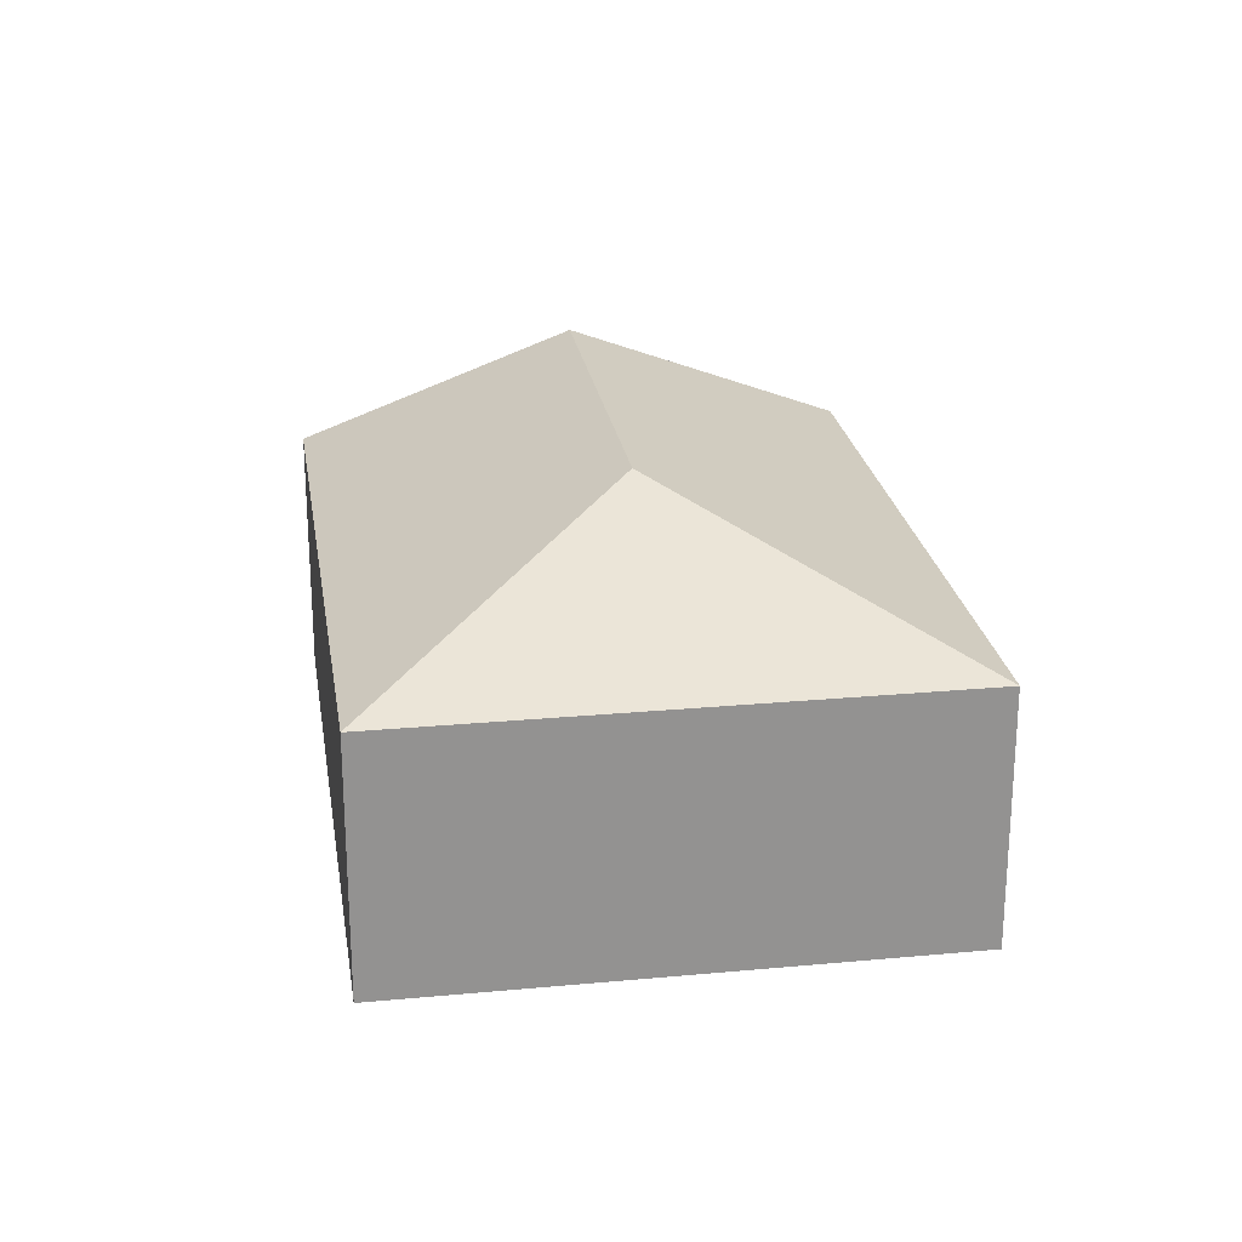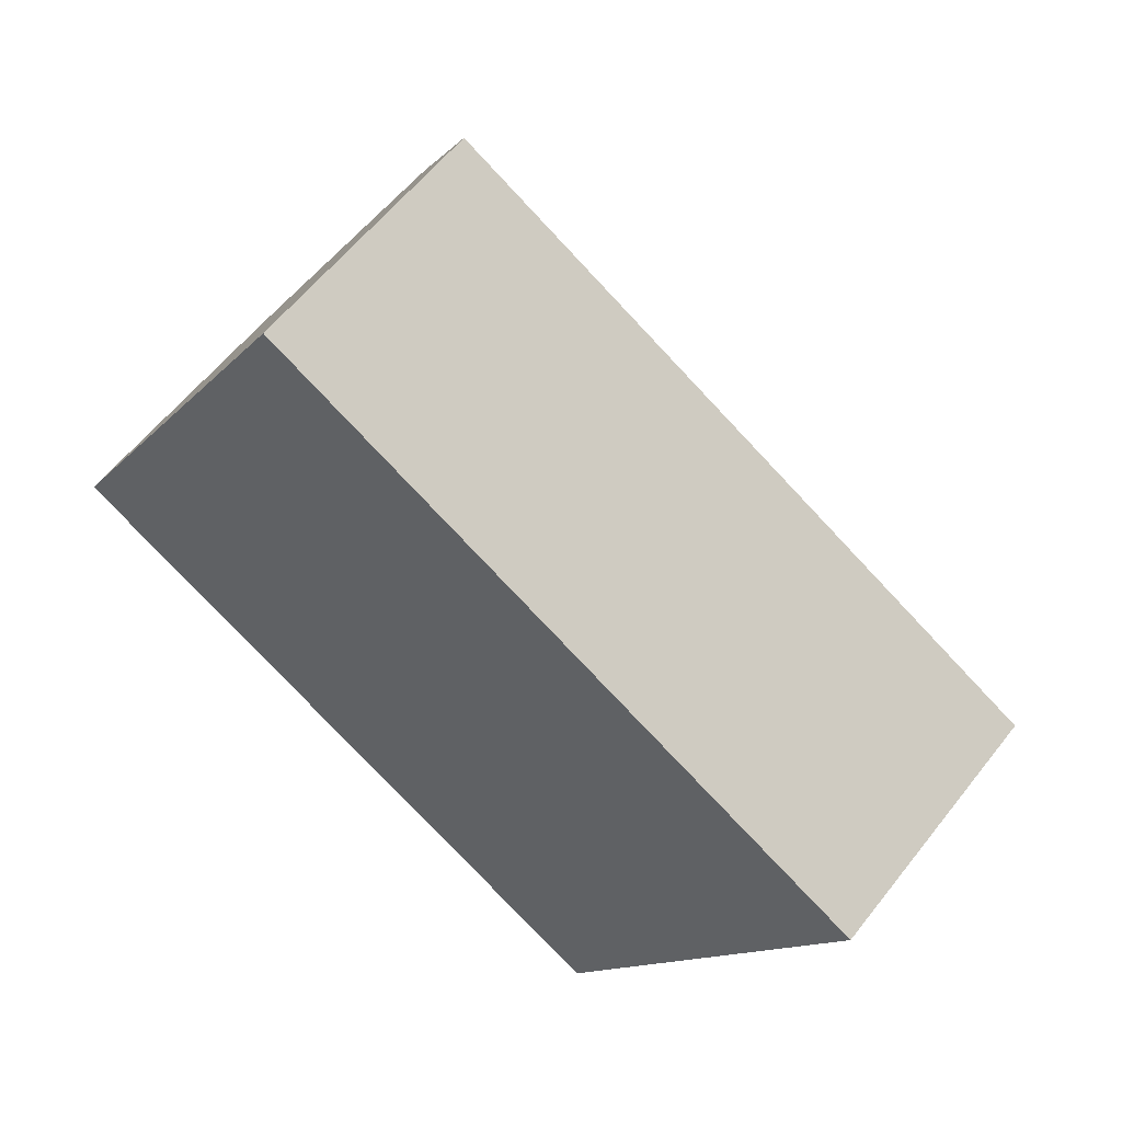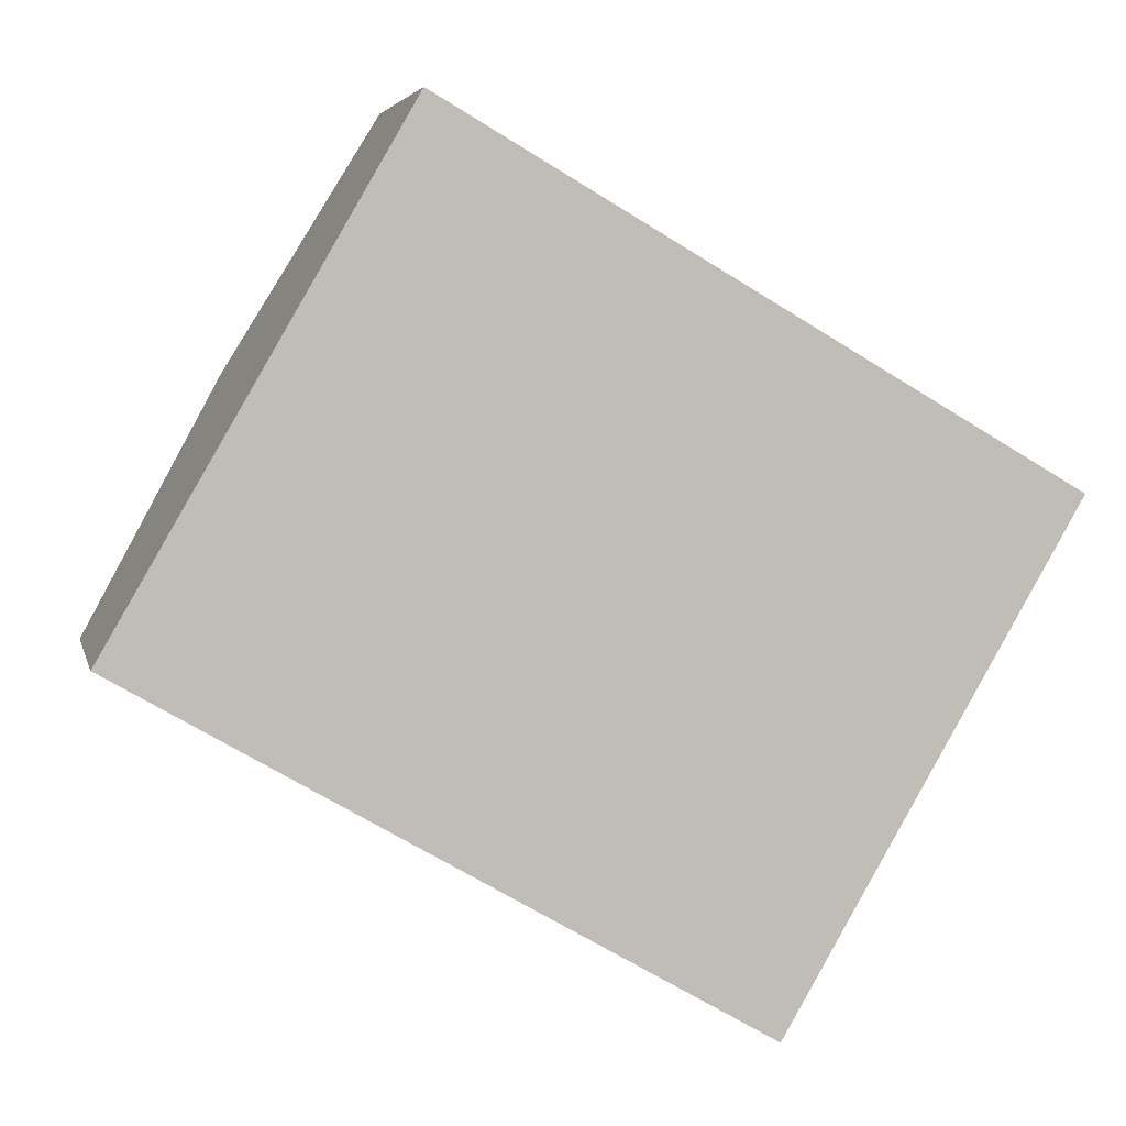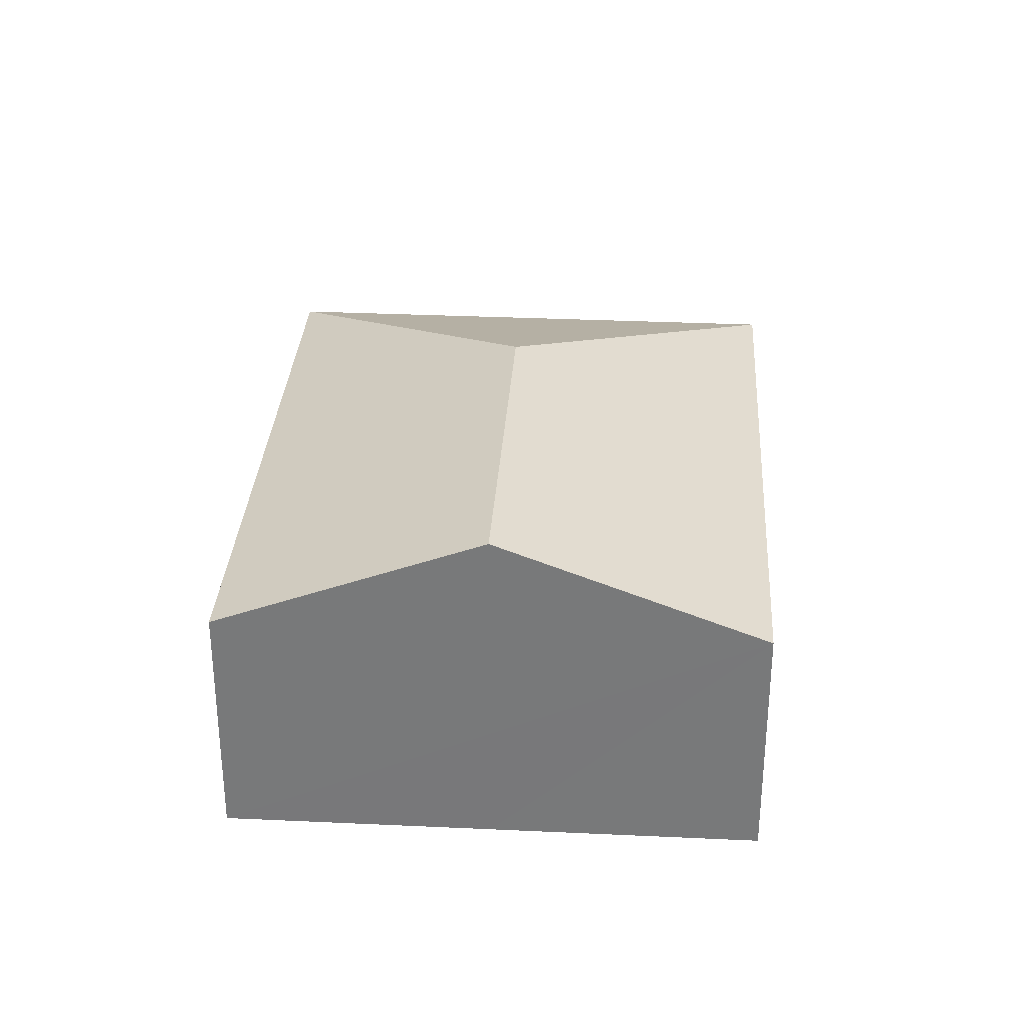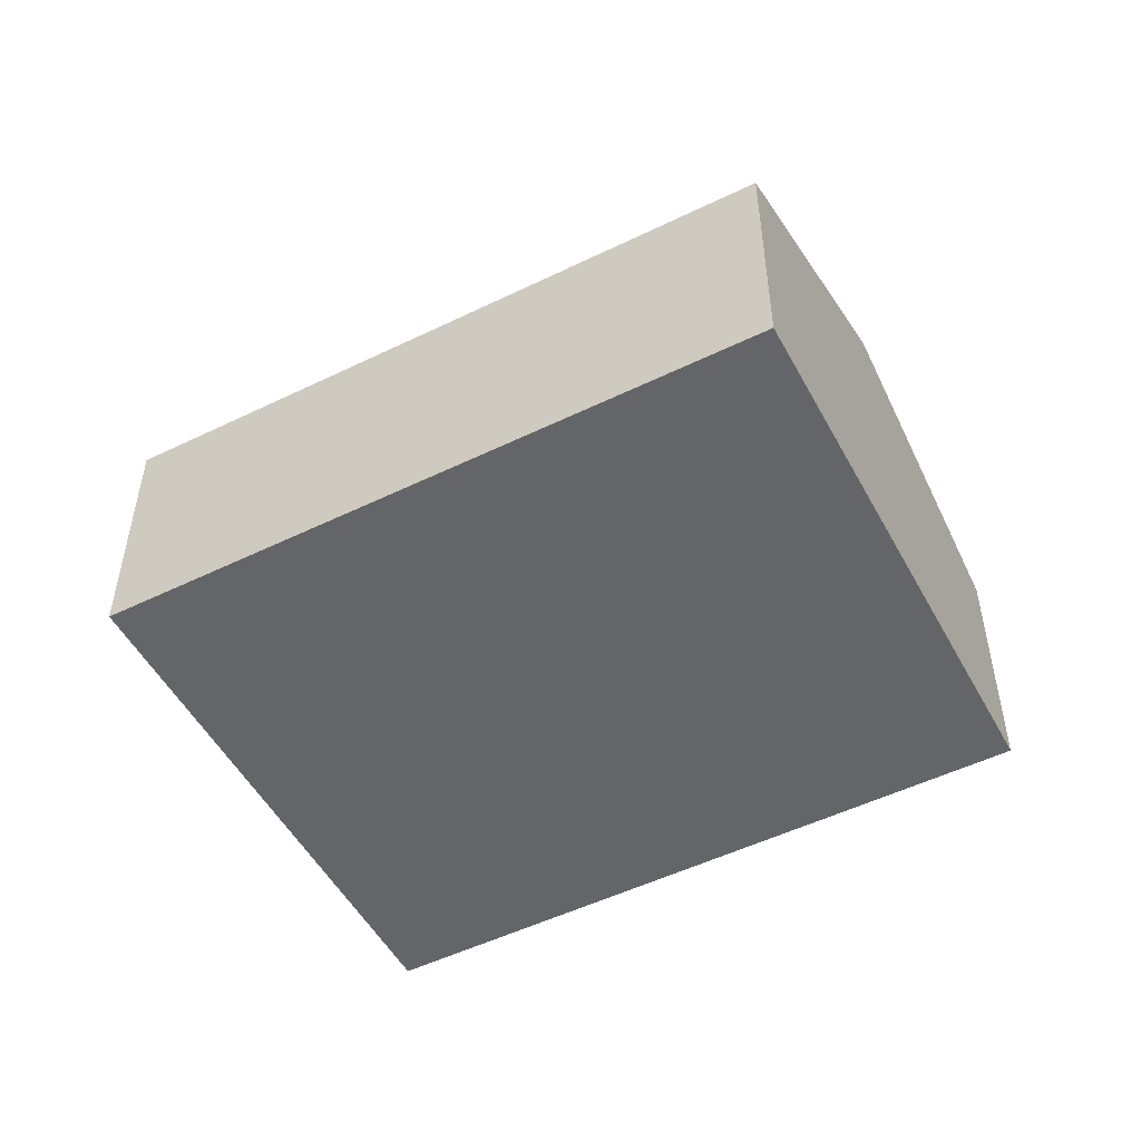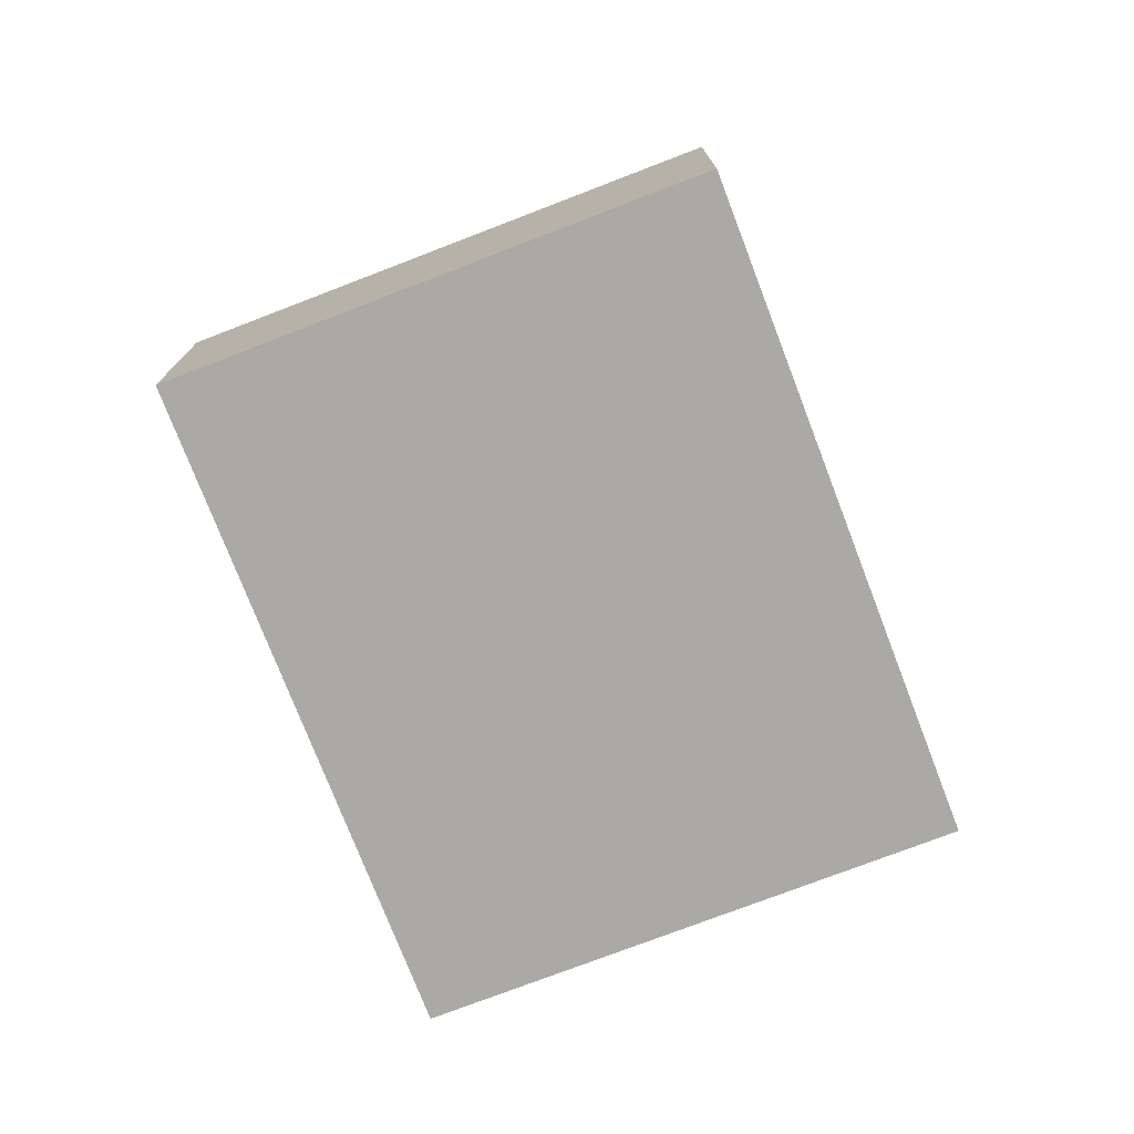
<metadata>
{"format":"obj","ext":"obj","renderer":"f3d","projection":"perspective","resolution":1024,"background":"white","views":[{"elev":24.0,"azim":111.3,"up":"+Y"},{"elev":58.5,"azim":37.6,"up":"+Z"},{"elev":4.5,"azim":-12.4,"up":"+Z"},{"elev":31.9,"azim":-56.1,"up":"+Y"},{"elev":-51.5,"azim":-122.0,"up":"+Y"},{"elev":-75.5,"azim":141.2,"up":"+Y"}]}
</metadata>
<code>
v  5.55 3.988 0.396
v  3.145 2.823 5.413
v  9.829 2.823 1.53
v  1.573 3.988 2.706
v  6.684 2.823 -3.883
v  0 2.823 1.729e-16
v  6.684 2.378e-16 -3.883
v  0 0 0
v  1.573 -1.657e-16 2.706
v  3.145 -3.315e-16 5.413
v  9.829 -9.369e-17 1.53
g defaultobject
f 1 2 3
f 2 1 4
f 1 3 5
f 4 5 6
f 5 4 1
f 7 6 5
f 6 7 8
f 8 4 6
f 4 8 2
f 2 8 9
f 2 9 10
f 10 3 2
f 3 10 11
f 11 5 3
f 5 11 7
f 11 8 7
f 8 11 9
f 9 11 10

</code>
